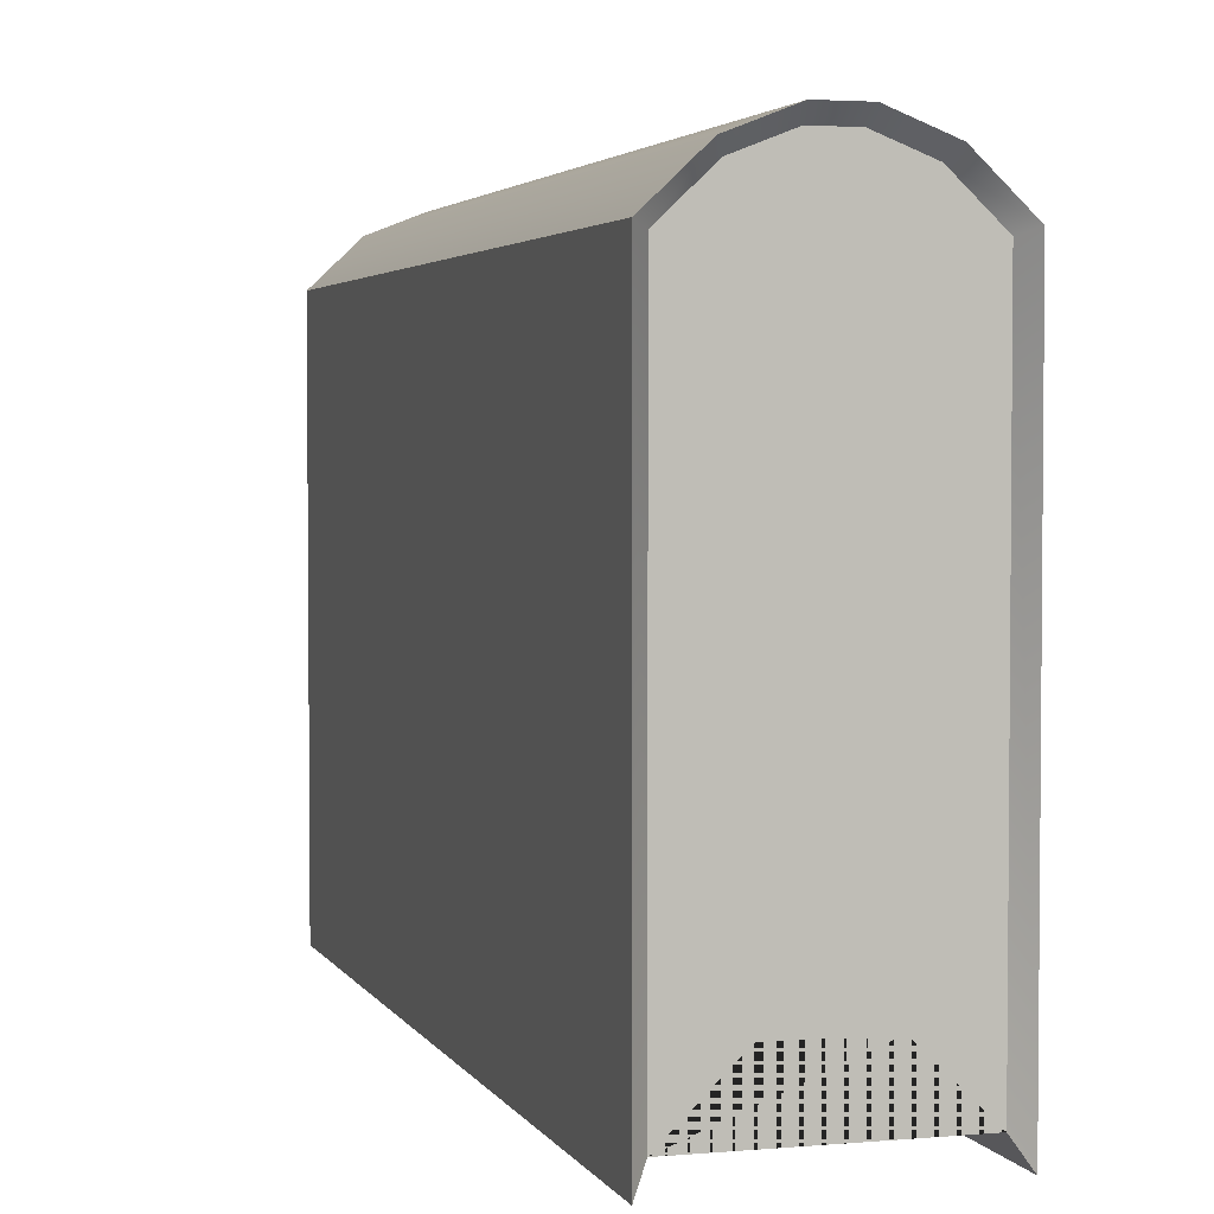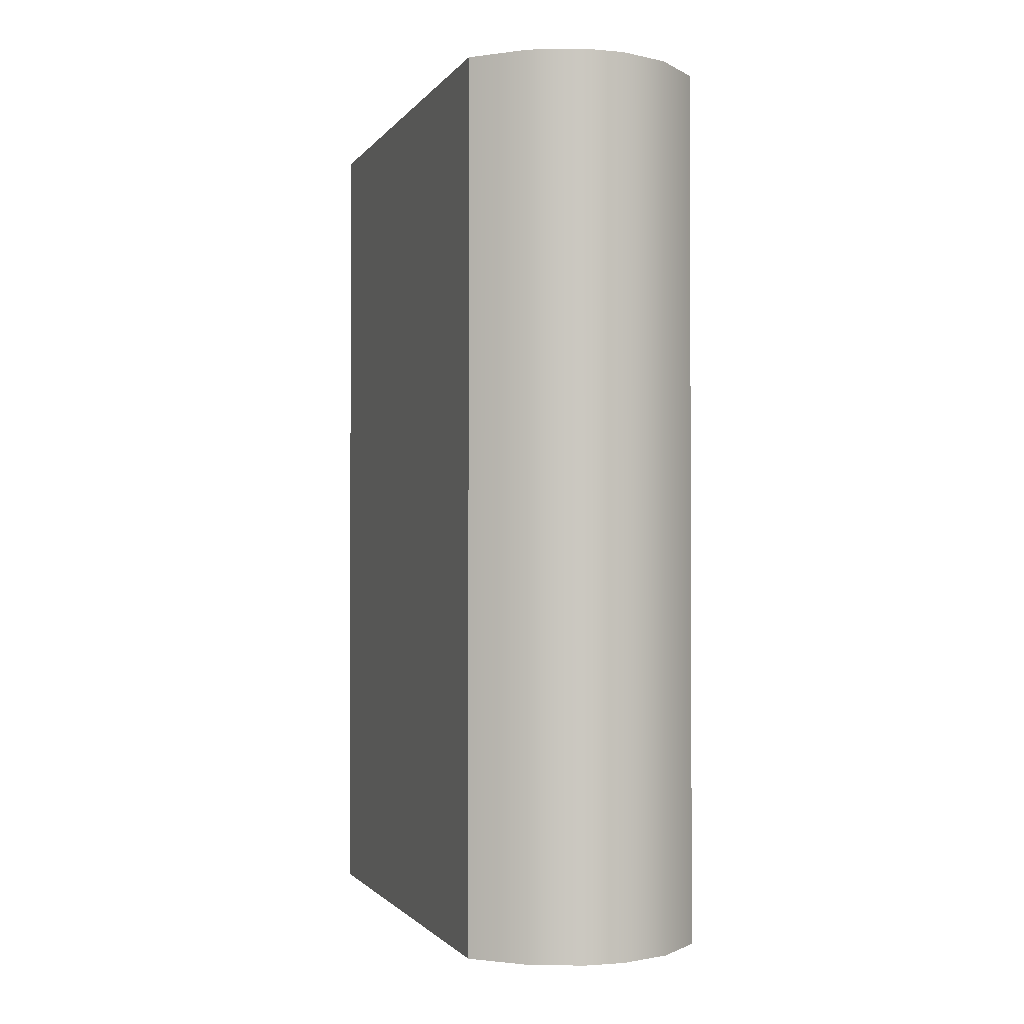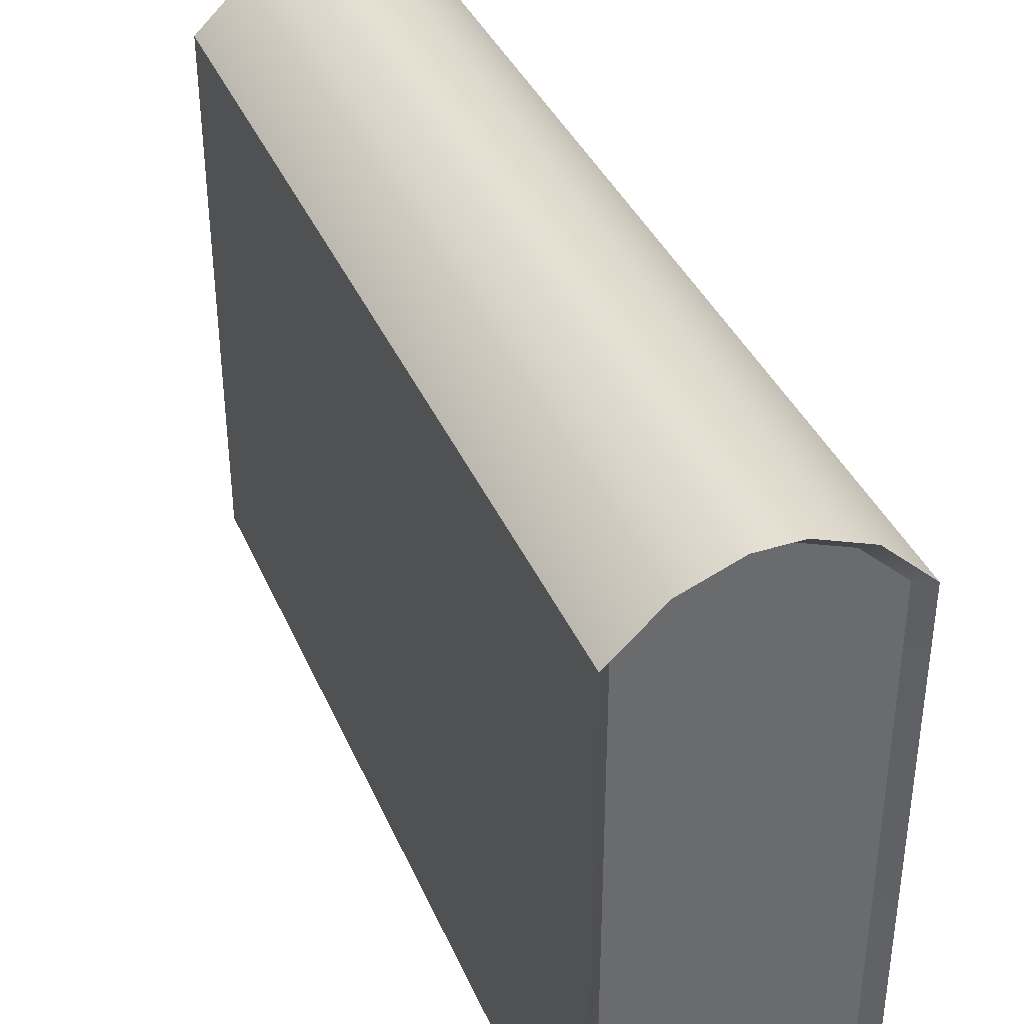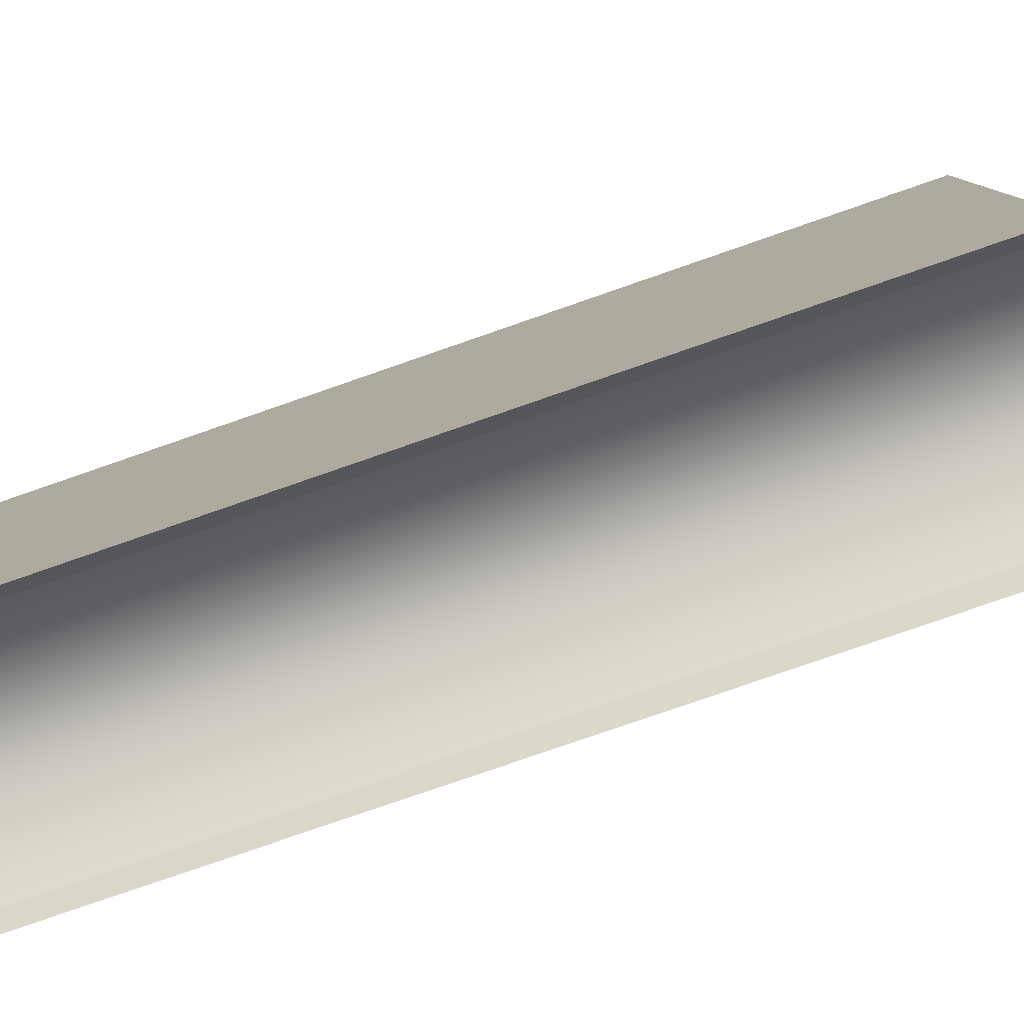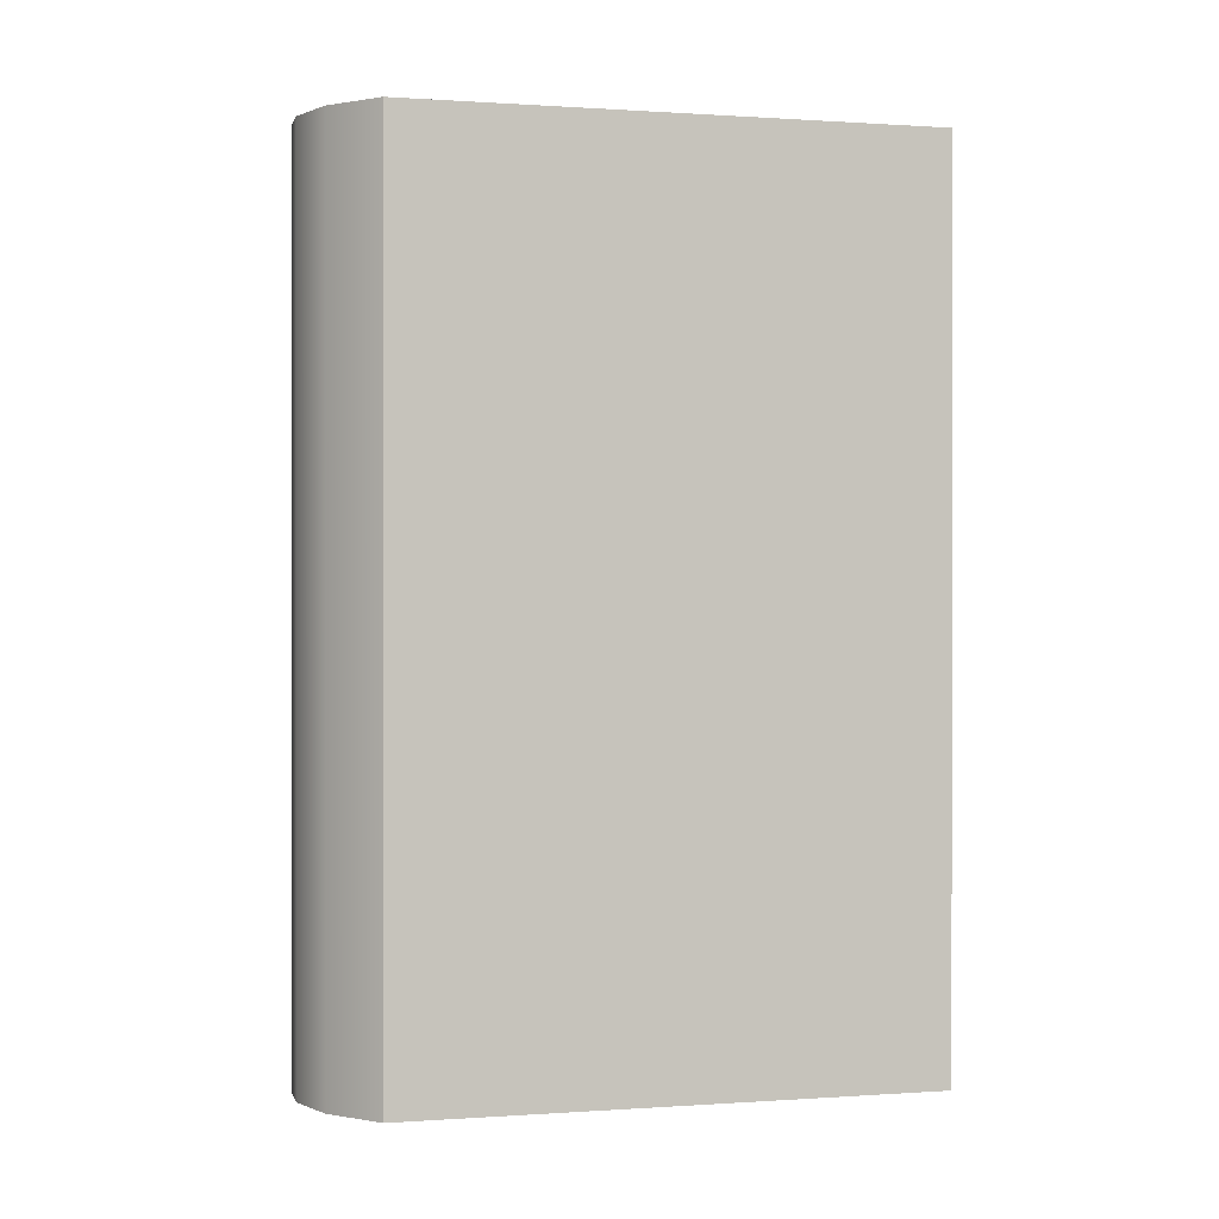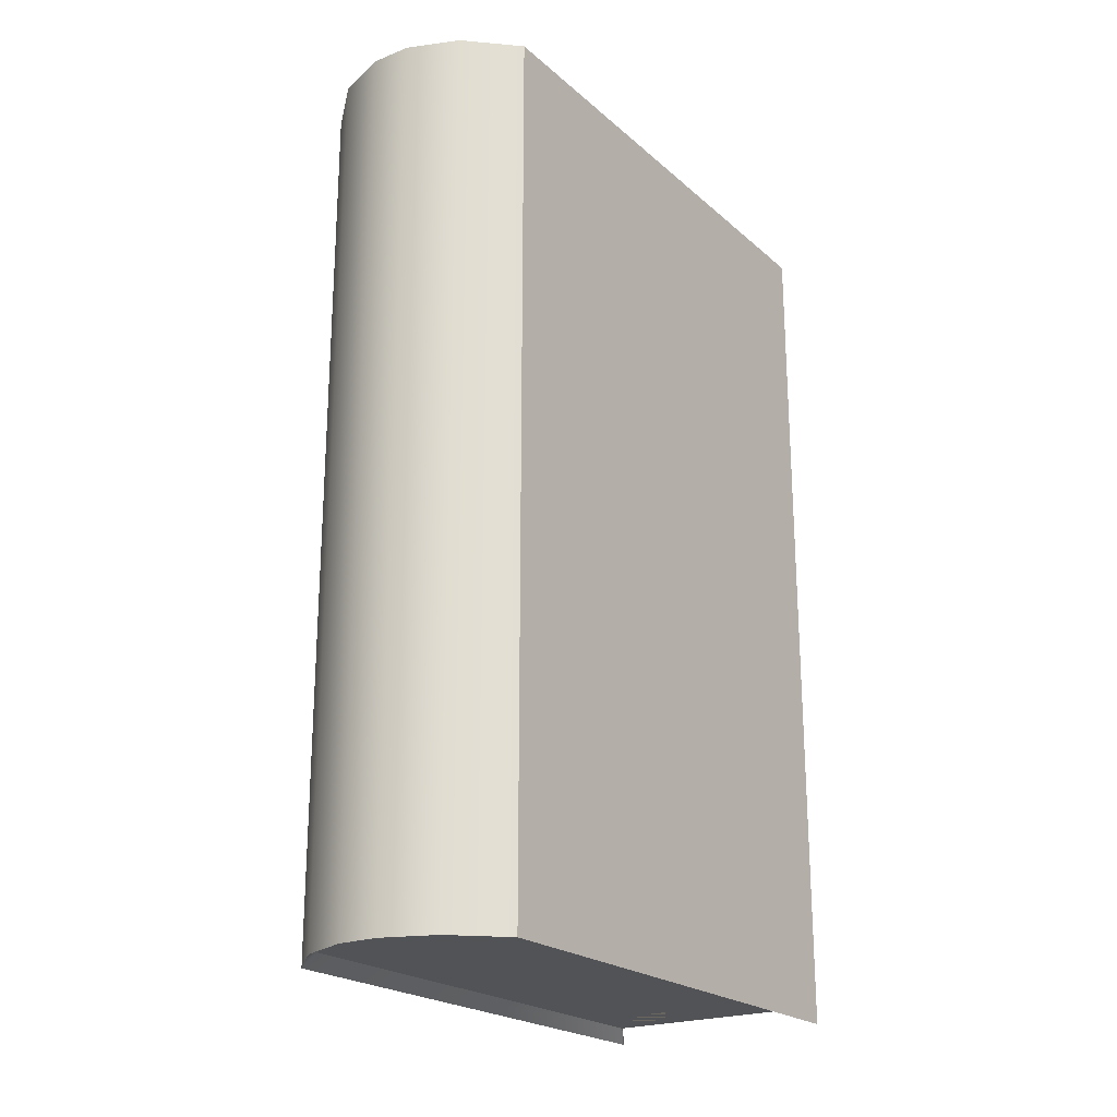
<metadata>
{"format":"obj","ext":"obj","renderer":"f3d","projection":"perspective","resolution":1024,"background":"white","views":[{"elev":3.2,"azim":-16.6,"up":"+Z"},{"elev":-1.5,"azim":-17.6,"up":"+Y"},{"elev":38.0,"azim":158.4,"up":"+Z"},{"elev":-79.7,"azim":109.1,"up":"+Z"},{"elev":0.3,"azim":75.9,"up":"+Y"},{"elev":-22.1,"azim":34.6,"up":"+Y"}]}
</metadata>
<code>
o Book_Cube.018
v -0.01329 -0.05424 0.0285
v -0.01329 0.05424 0.0285
v -0.01329 -0.05424 -0.03447
v -0.005637 -0.05424 -0.02702
v -0.005637 0.05424 -0.02702
v -0.01329 0.05424 -0.03447
v 0.01329 -0.05424 0.0285
v 0.01329 0.05424 0.0285
v 0.005637 -0.05424 -0.02702
v 0.01329 -0.05424 -0.03447
v 0.01329 0.05424 -0.03447
v 0.005637 0.05424 -0.02702
v -0.002271 -0.05424 0.03573
v -0.008016 -0.05424 0.03348
v -0.008016 0.05424 0.03348
v -0.002271 0.05424 0.03573
v 0.008016 -0.05424 0.03348
v 0.002271 -0.05424 0.03573
v 0.002271 0.05424 0.03573
v 0.008016 0.05424 0.03348
v -0.01492 0.05594 0.02917
v -0.01492 -0.05594 0.02917
v -0.01492 -0.05594 -0.03729
v -0.01492 0.05594 -0.03729
v 0.01492 0.05594 -0.03729
v 0.01492 -0.05594 -0.03729
v 0.01492 -0.05594 0.02917
v 0.01492 0.05594 0.02917
v -0.008997 -0.05594 0.03477
v -0.002549 -0.05594 0.03729
v -0.002549 0.05594 0.03729
v -0.008997 0.05594 0.03477
v 0.008997 0.05594 0.03477
v 0.002549 0.05594 0.03729
v 0.002549 -0.05594 0.03729
v 0.008997 -0.05594 0.03477
v -0.01329 -0.03202 -0.03447
v -0.01329 0.03202 -0.03447
v 0.01329 0.03202 -0.03447
v 0.01329 -0.03202 -0.03447
v -0.01492 0.03302 0.02917
v -0.01492 -0.03302 0.02917
v -0.01492 -0.03302 -0.03729
v -0.01492 0.03302 -0.03729
v 0.01492 0.03302 -0.03729
v 0.01492 -0.03302 -0.03729
v 0.01492 -0.03302 0.02917
v 0.01492 0.03302 0.02917
v -0.002549 -0.03302 0.03729
v -0.002549 0.03302 0.03729
v -0.008997 0.03302 0.03477
v -0.008997 -0.03302 0.03477
v 0.002549 0.03302 0.03729
v 0.002549 -0.03302 0.03729
v 0.008997 -0.03302 0.03477
v 0.008997 0.03302 0.03477
v -0.01329 0.03616 -0.03447
v -0.01492 0.03729 -0.03729
v 0.01492 0.03729 0.02917
v -0.002549 0.03729 0.03729
v 0.008997 0.03729 0.03477
v 0.01329 0.03616 -0.03447
v -0.01492 0.03729 0.02917
v 0.01492 0.03729 -0.03729
v -0.008997 0.03729 0.03477
v 0.002549 0.03729 0.03729
v 0.01329 -0.03616 -0.03447
v -0.01492 -0.03729 0.02917
v 0.01492 -0.03729 -0.03729
v -0.008997 -0.03729 0.03477
v 0.002549 -0.03729 0.03729
v -0.01329 -0.03616 -0.03447
v -0.01492 -0.03729 -0.03729
v 0.01492 -0.03729 0.02917
v -0.002549 -0.03729 0.03729
v 0.008997 -0.03729 0.03477
f 11 12 5 6 2 15 16 19 20 8
f 15 2 21 32
f 2 6 24 21
f 72 3 23 73
f 1 14 29 22
f 5 4 3 72 37 38 57 6
f 16 15 32 31
f 13 18 35 30
f 3 4 9 10 7 17 18 13 14 1
f 7 10 26 27
f 76 36 27 74
f 3 1 22 23
f 66 34 31 60
f 65 32 21 63
f 60 31 32 65
f 71 35 36 76
f 20 19 34 33
f 63 21 24 58
f 19 16 31 34
f 62 11 25 64
f 64 25 28 59
f 8 20 33 28
f 18 17 36 35
f 14 13 30 29
f 17 7 27 36
f 11 8 28 25
f 69 46 47 74
f 46 45 48 47
f 67 40 46 69
f 40 39 45 46
f 68 42 43 73
f 42 41 44 43
f 66 53 56 61
f 53 54 55 56
f 75 49 52 70
f 49 50 51 52
f 70 52 42 68
f 52 51 41 42
f 71 54 49 75
f 54 53 50 49
f 61 56 48 59
f 56 55 47 48
f 5 12 9 4
f 57 38 44 58
f 38 37 43 44
f 6 57 58 24
f 33 61 59 28
f 34 66 61 33
f 45 64 59 48
f 39 62 64 45
f 41 63 58 44
f 50 60 65 51
f 51 65 63 41
f 53 66 60 50
f 39 40 67 10 9 12 11 62
f 35 71 75 30
f 29 70 68 22
f 30 75 70 29
f 22 68 73 23
f 10 67 69 26
f 26 69 74 27
f 54 71 76 55
f 55 76 74 47
f 37 72 73 43

</code>
